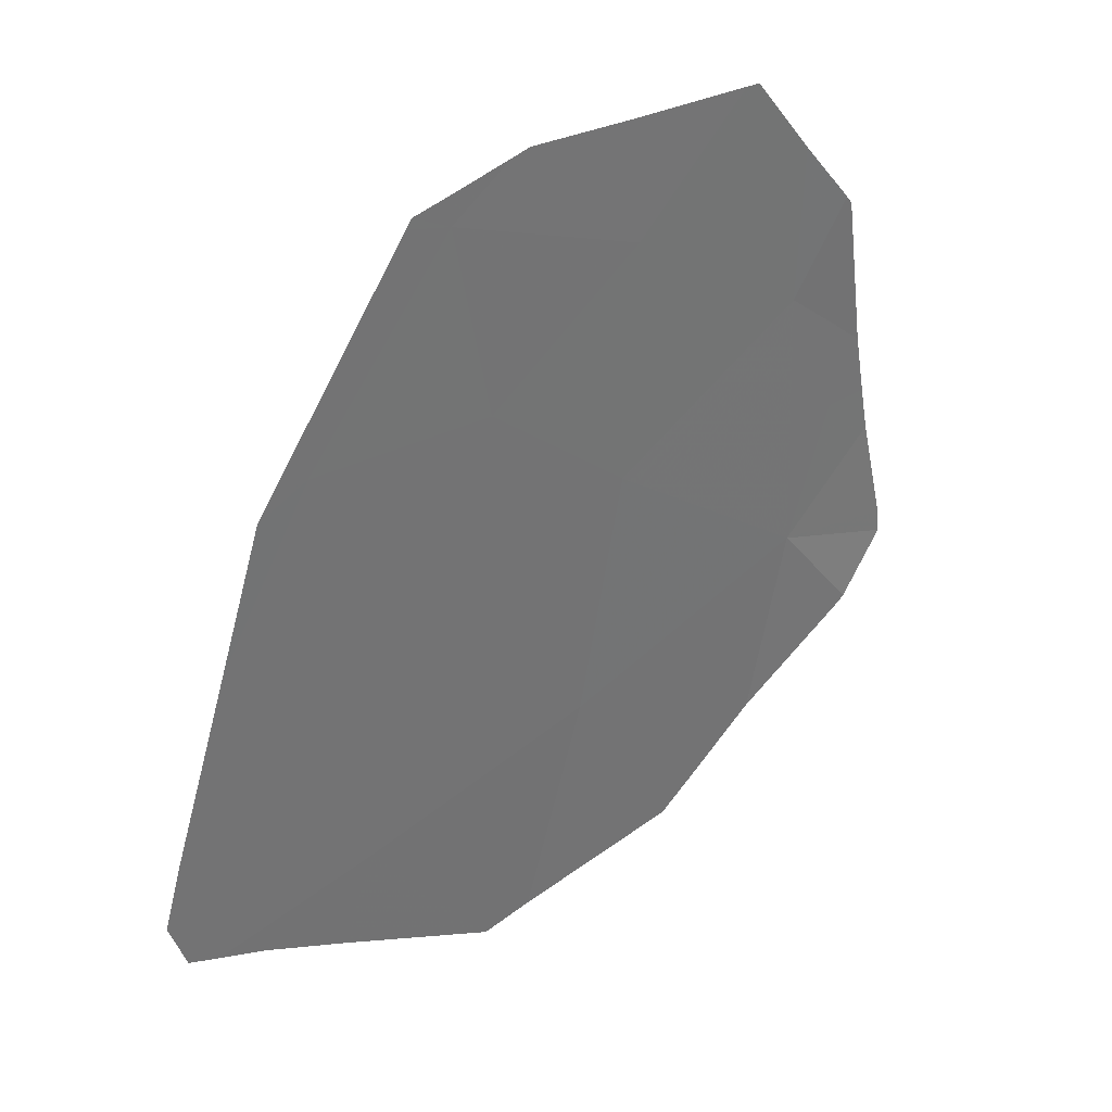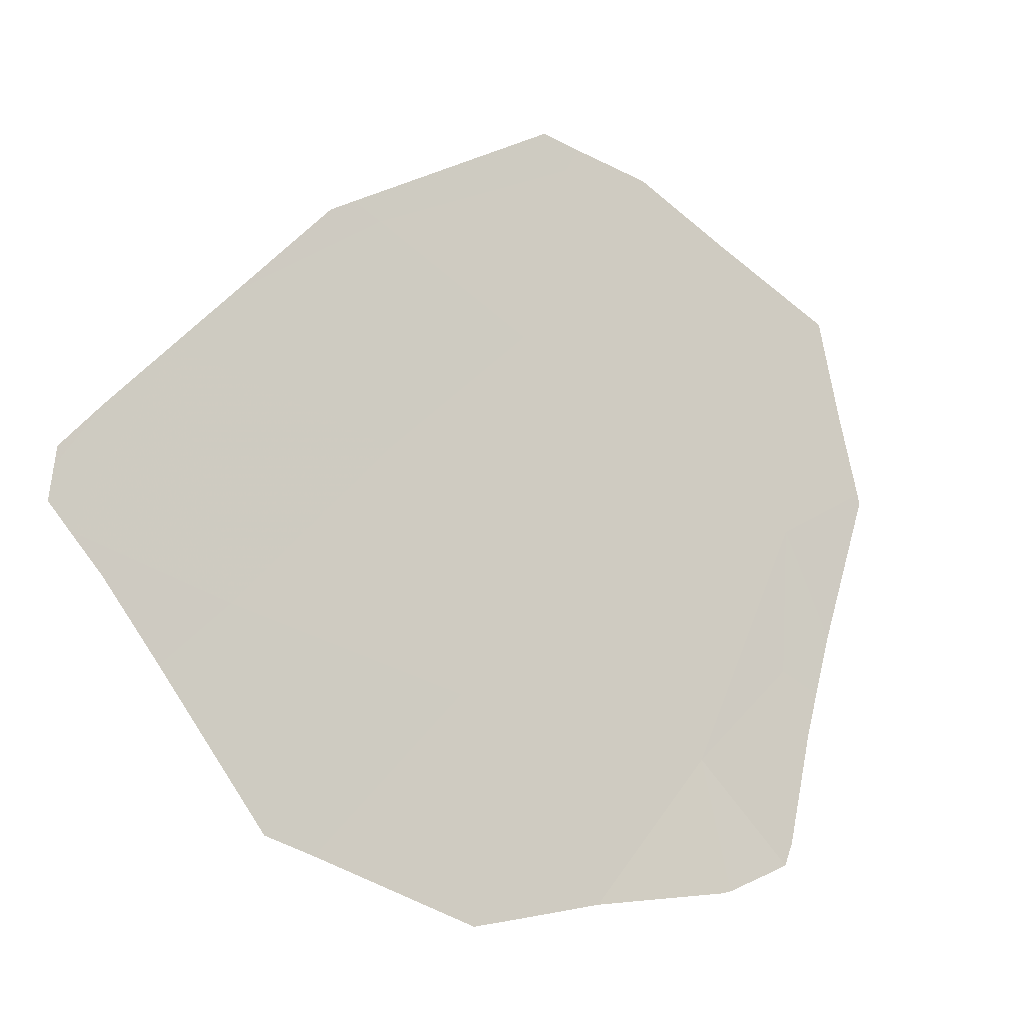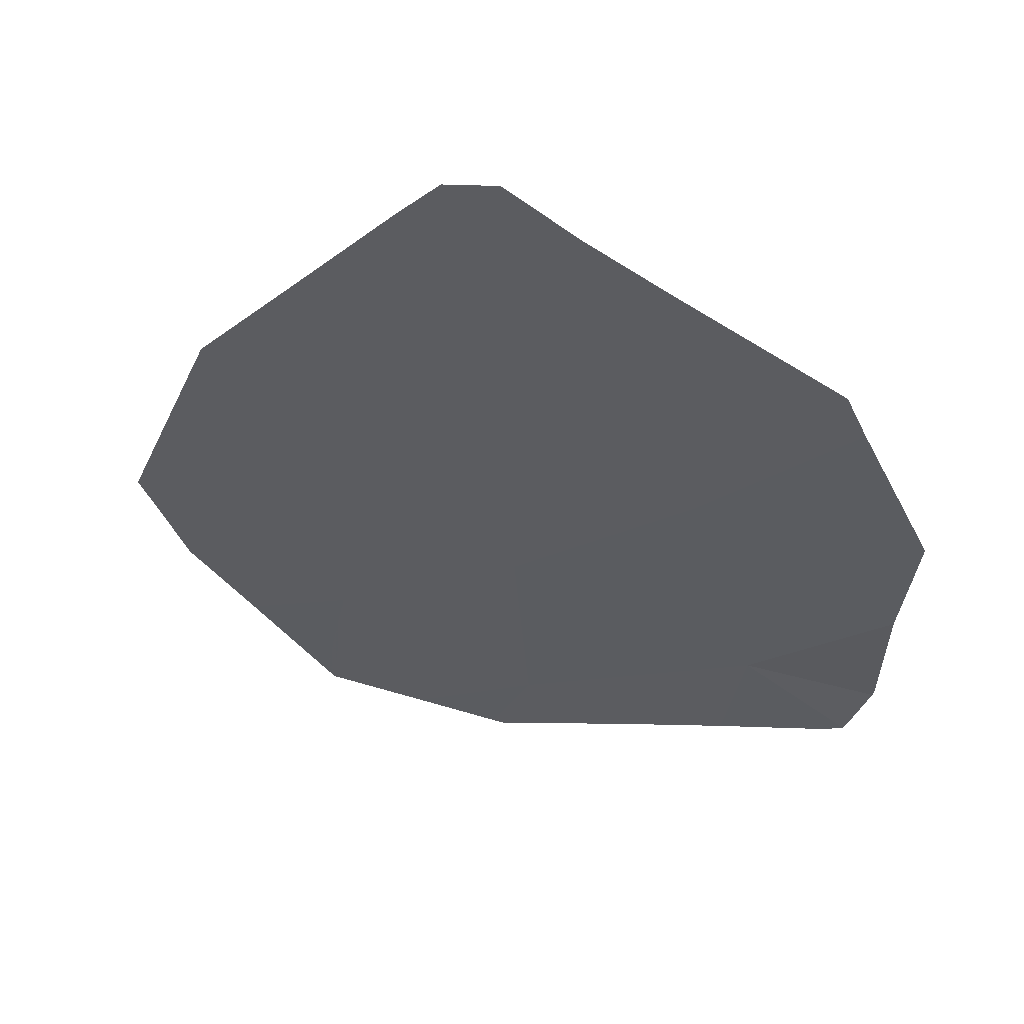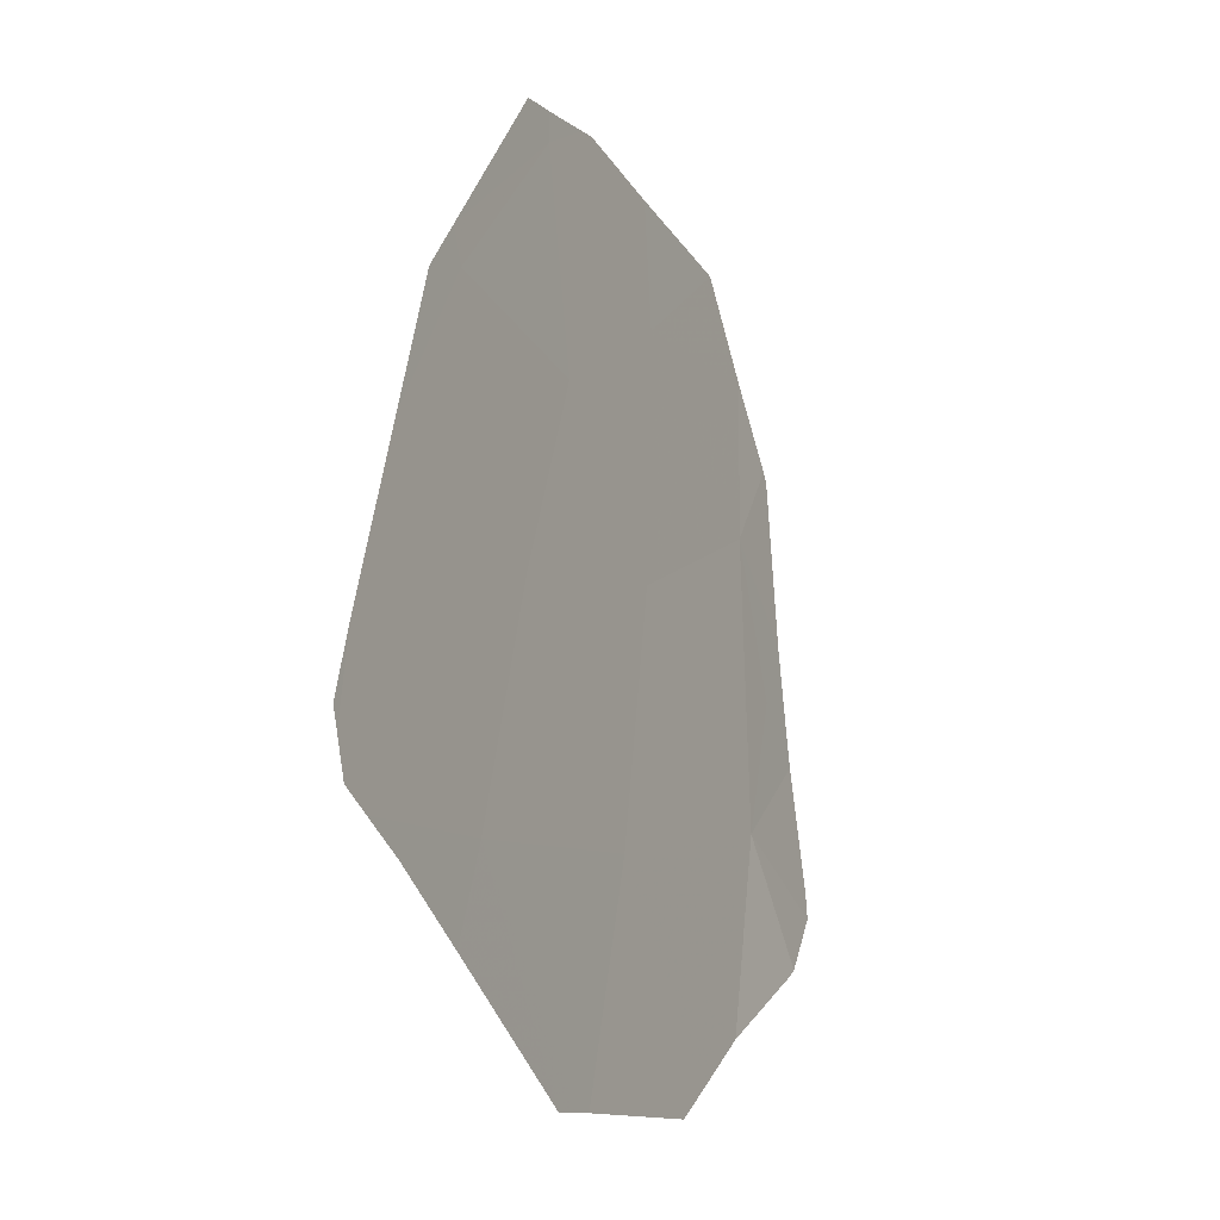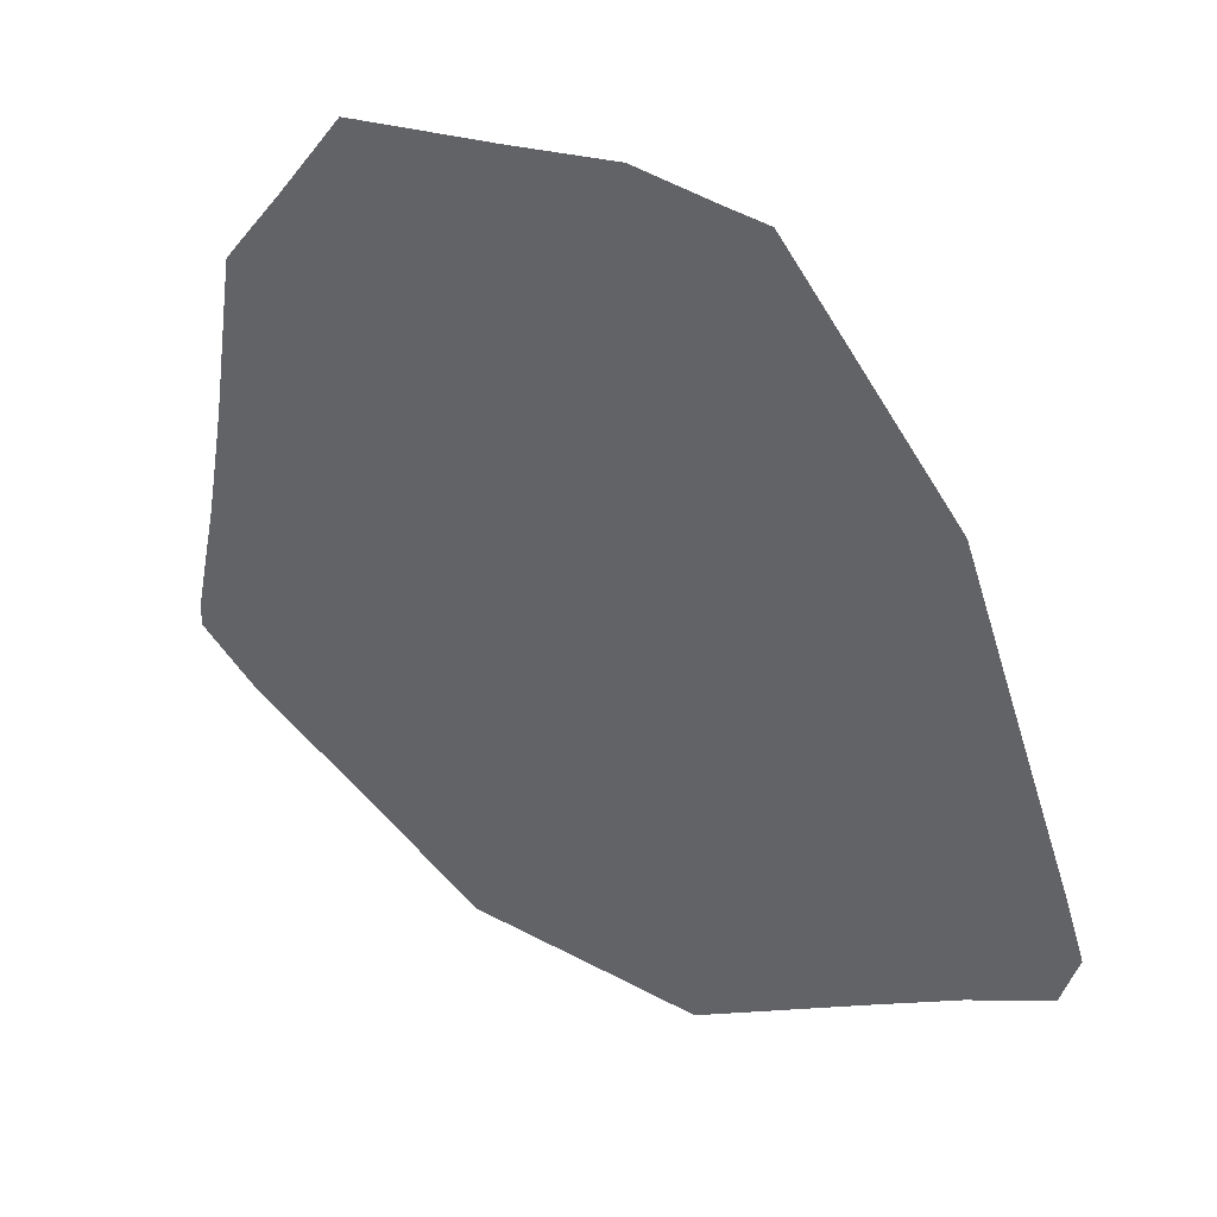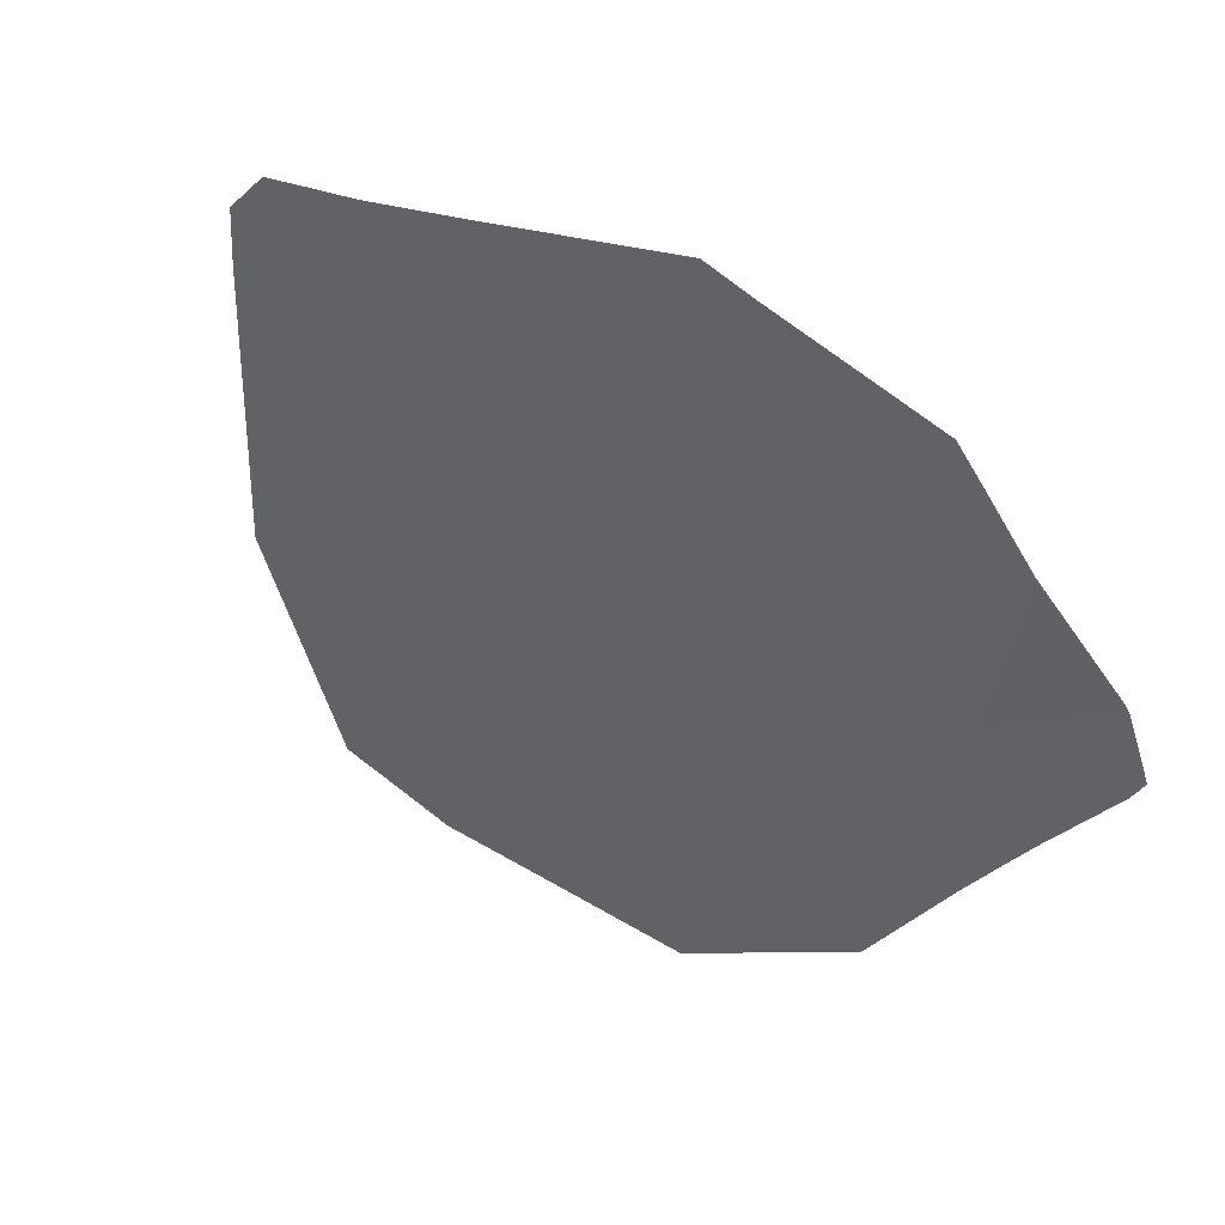
<metadata>
{"format":"obj","ext":"obj","renderer":"f3d","projection":"perspective","resolution":1024,"background":"white","views":[{"elev":37.2,"azim":165.0,"up":"+Z"},{"elev":68.2,"azim":-156.9,"up":"+Y"},{"elev":-12.8,"azim":122.6,"up":"+Y"},{"elev":-16.0,"azim":141.0,"up":"+Z"},{"elev":36.3,"azim":57.6,"up":"+Z"},{"elev":-33.4,"azim":160.1,"up":"+Y"}]}
</metadata>
<code>
v -37.23 1.044 -15.34
v -37.83 0.7551 -15.94
v -36.92 1.204 -16.15
v -37.89 0.7114 -14.89
v -37.08 1.108 -14.48
v -37.63 0.8652 -17
v -38.67 0.3349 -15.49
v -38.71 0.3374 -16.71
v -37.36 1.002 -17.95
v -36.62 1.361 -17.15
v -38.9 0.2253 -16.12
v -36.46 1.424 -15.23
v -36.41 1.448 -15.1
v -35.98 1.673 -16.19
v -38.38 0.4657 -14.42
v -38.43 0.4373 -14.43
v -38.69 0.314 -14.8
v -38.92 0.21 -15.11
v -35.95 1.7 -17.22
v -36.14 1.606 -17.32
v -39.02 0.2118 -17.22
v -39.05 0.1979 -17.2
v -39.25 0.0765 -16.95
v -39.21 0.0998 -17
v -37.85 0.7246 -14.36
v -37.33 0.9795 -14.31
v -37.41 0.941 -14.29
v -35.84 1.751 -16.65
v -35.78 1.781 -17
v -35.76 1.793 -16.92
v -38.24 0.5715 -17.76
v -38.07 0.6555 -17.89
v -37.27 1.047 -17.96
v -37.14 1.108 -17.97
v -38.53 0.433 -17.54
v -39.13 0.1163 -16.34
v -39.24 0.0775 -16.84
v -39.25 0.0764 -16.95
v -39.09 0.1314 -16.13
v -38.94 0.1971 -15.15
v -39.04 0.1512 -15.85
v -36.48 1.433 -17.54
v -35.82 1.761 -17.15
v -37.08 1.104 -14.35
v -36.92 1.185 -14.37
v -36.33 1.491 -15.21
v -36.08 1.624 -15.9
v -36.26 1.527 -15.31
v -36.9 1.198 -14.41
v -35.96 1.686 -16.27
f 3 2 1
f 5 1 4
f 3 6 2
f 2 8 7
f 8 2 6
f 10 9 6
f 6 3 10
f 2 7 4
f 4 1 2
f 8 11 7
f 13 12 5
f 5 12 1
f 14 3 12
f 3 1 12
f 16 15 4
f 4 7 17
f 17 16 4
f 17 7 18
f 20 10 19
f 22 8 21
f 24 23 8
f 24 8 22
f 5 4 25
f 25 4 15
f 27 26 5
f 27 5 25
f 30 29 28
f 32 31 6
f 32 6 9
f 9 10 33
f 33 10 34
f 21 8 35
f 35 8 6
f 6 31 35
f 37 36 8
f 24 38 23
f 37 8 23
f 23 38 37
f 7 11 39
f 11 8 36
f 36 39 11
f 7 41 40
f 40 18 7
f 41 7 39
f 34 10 42
f 42 10 20
f 43 28 29
f 44 5 26
f 45 5 44
f 46 12 13
f 48 47 12
f 12 46 48
f 13 5 49
f 49 5 45
f 19 10 50
f 50 10 3
f 3 14 50
f 28 43 19
f 19 50 28
f 14 12 47

</code>
